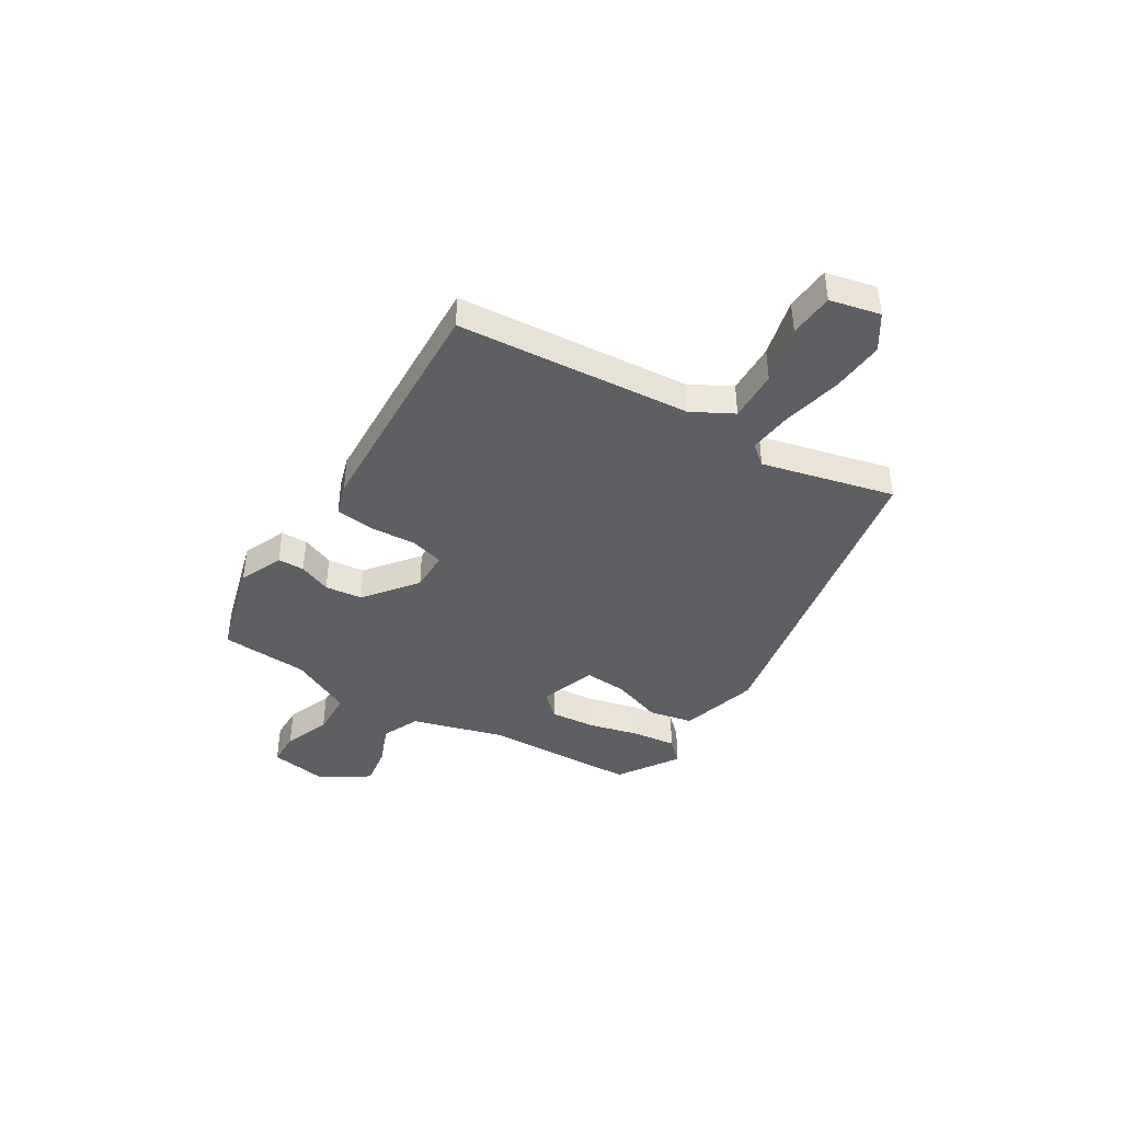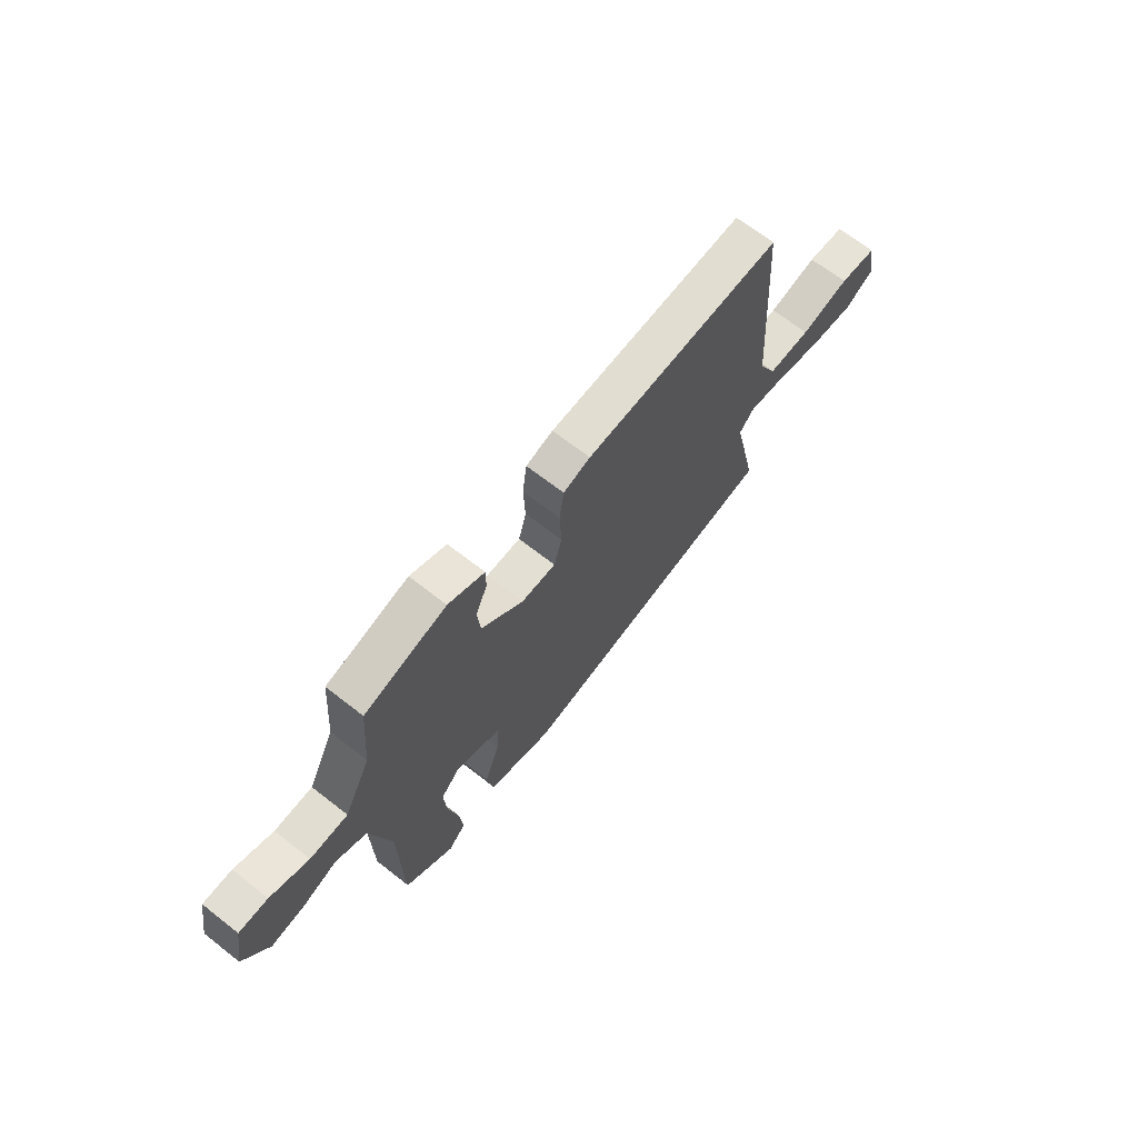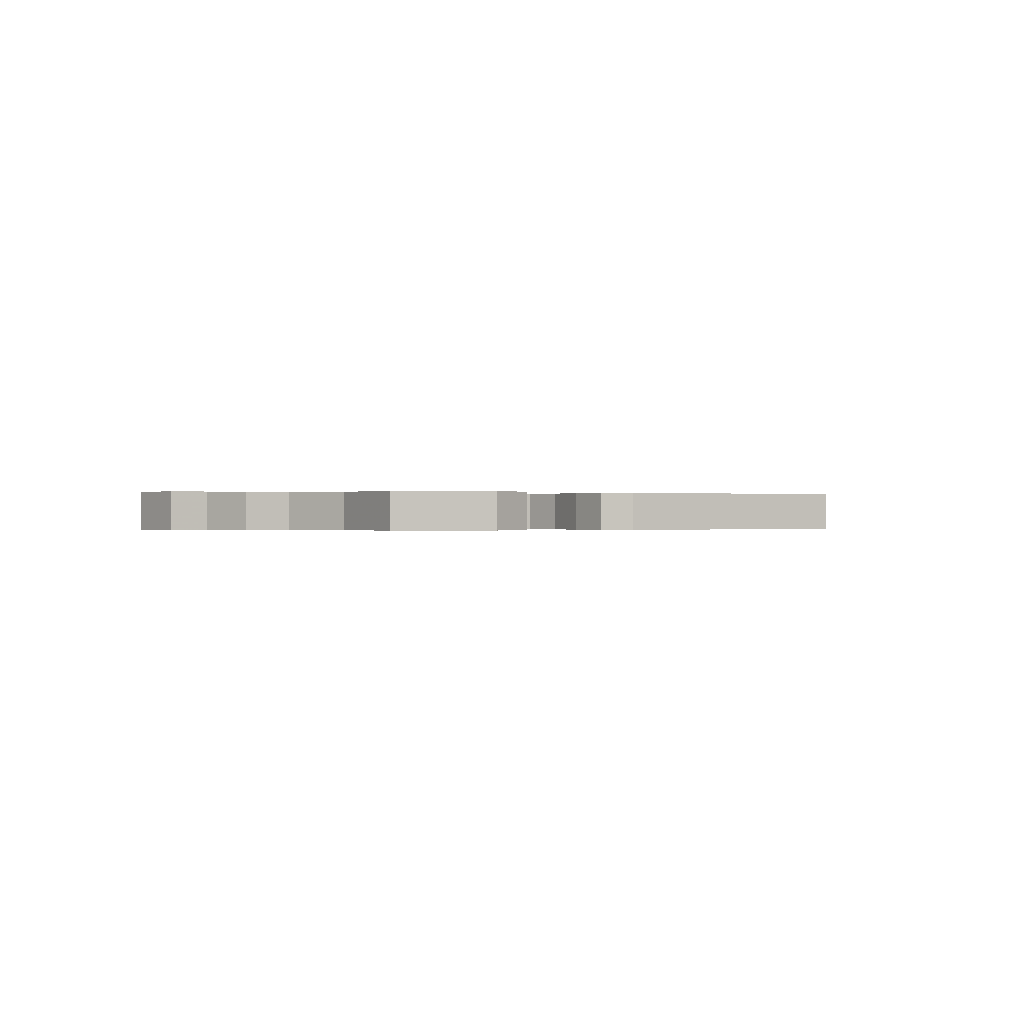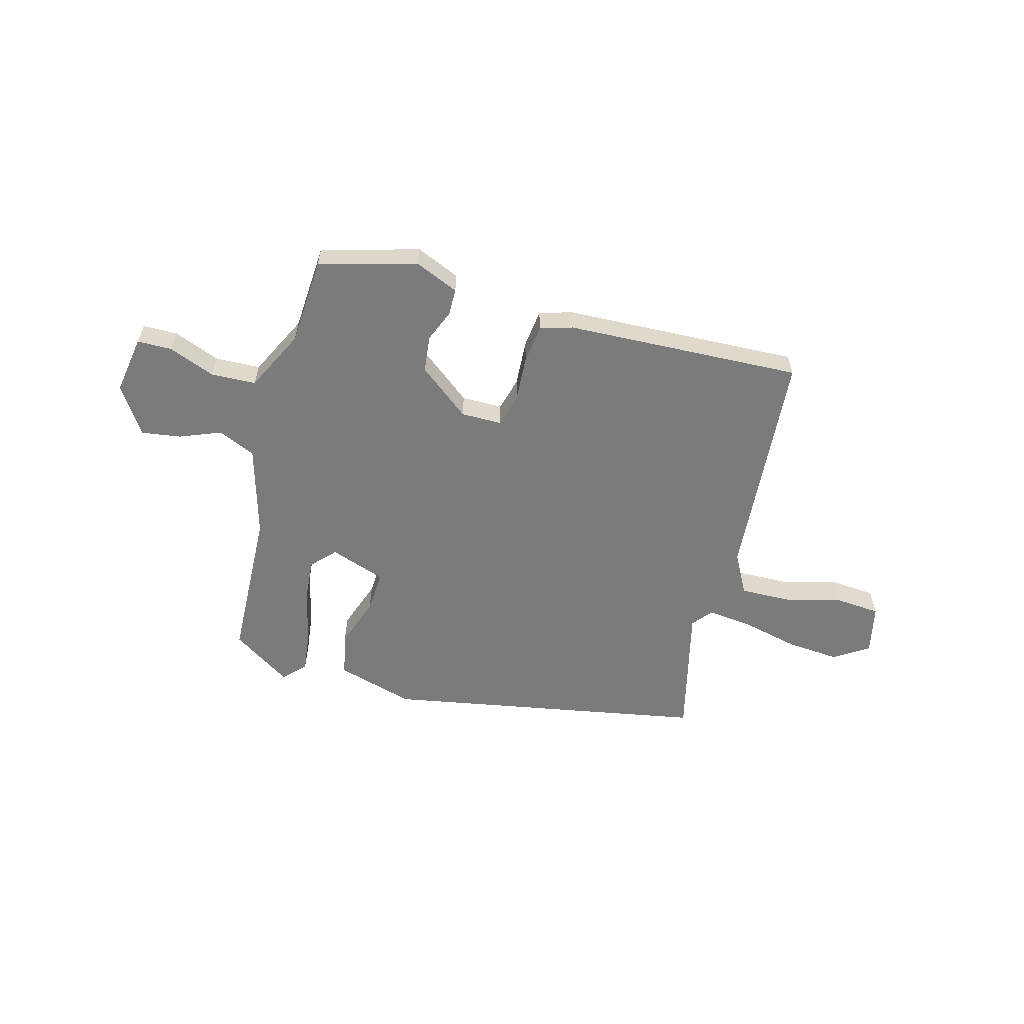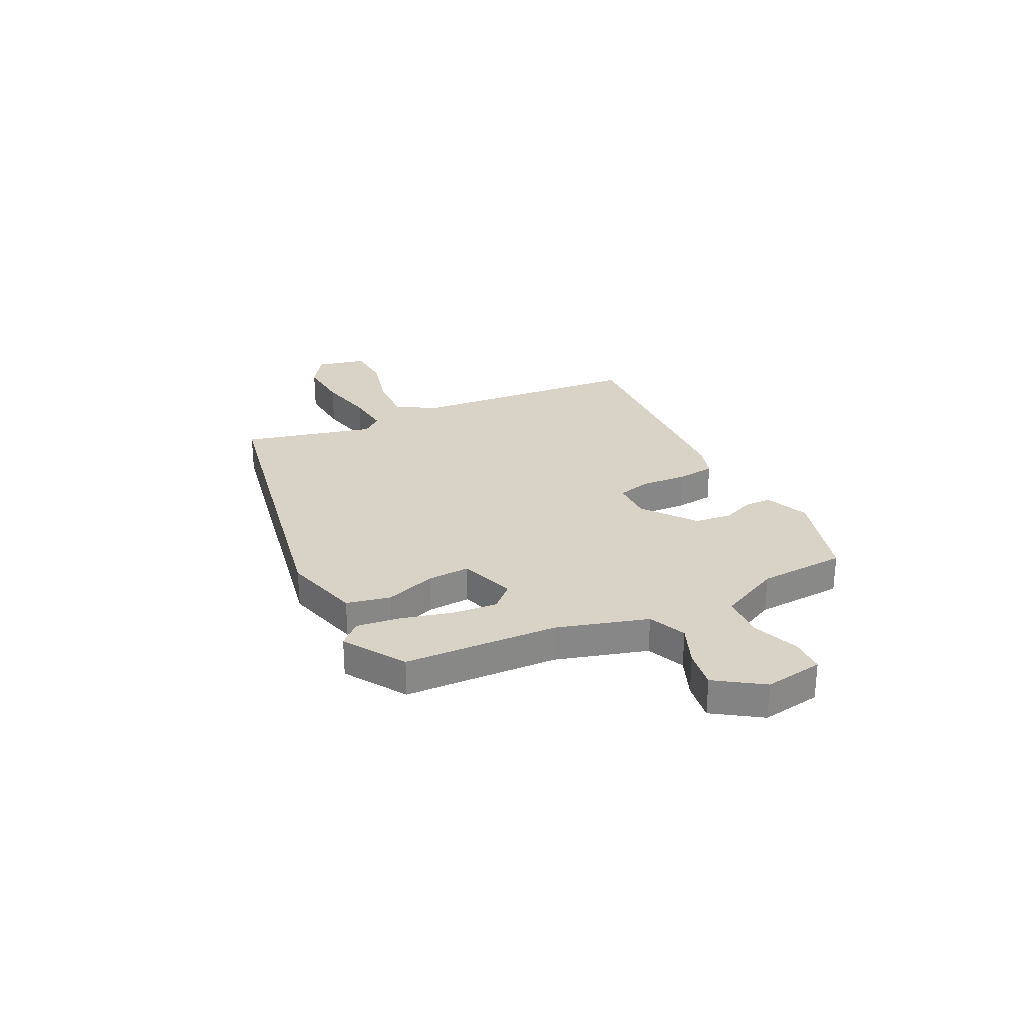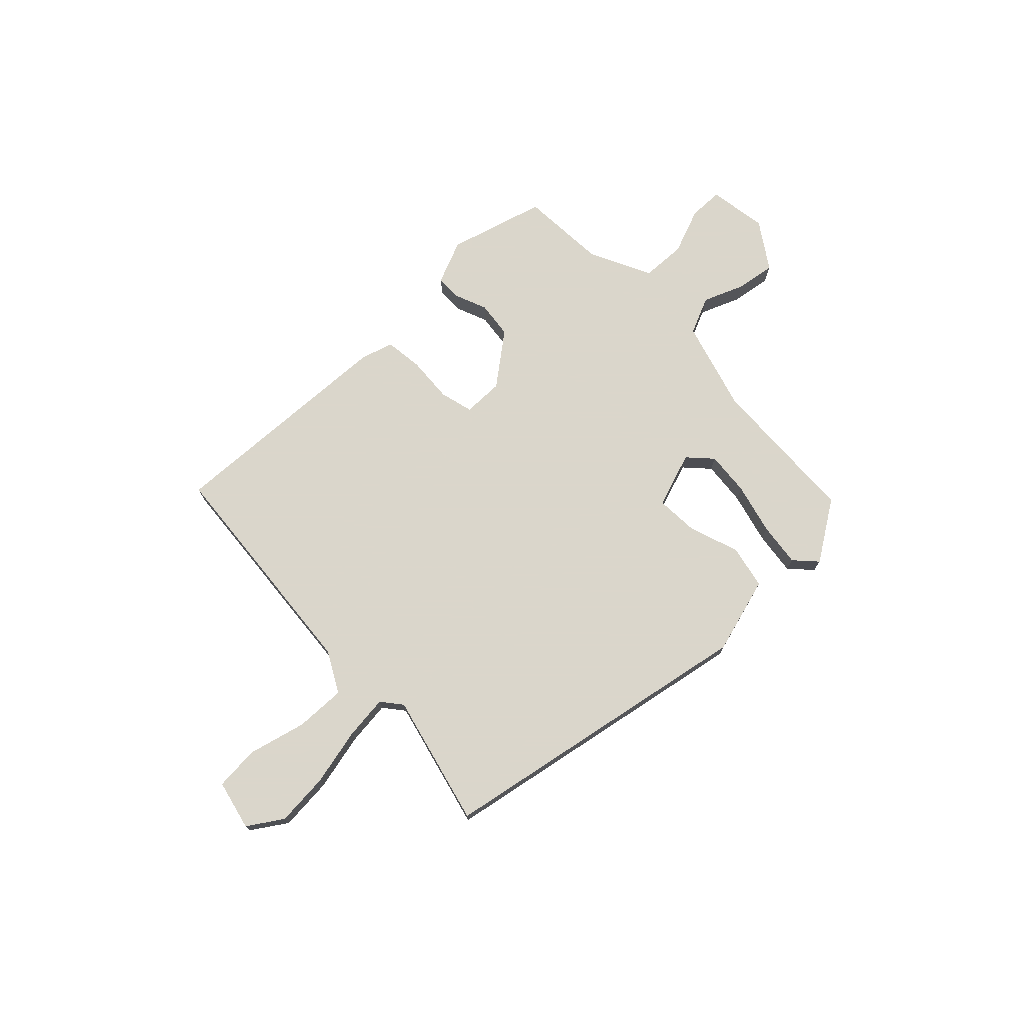
<metadata>
{"format":"obj","ext":"obj","renderer":"f3d","projection":"perspective","resolution":1024,"background":"white","views":[{"elev":-41.6,"azim":59.4,"up":"+Y"},{"elev":67.2,"azim":-51.8,"up":"+Z"},{"elev":-0.2,"azim":-29.1,"up":"+Y"},{"elev":-58.4,"azim":-14.3,"up":"+Y"},{"elev":27.8,"azim":-114.9,"up":"+Y"},{"elev":73.7,"azim":137.2,"up":"+Y"}]}
</metadata>
<code>
v -0.501 0.07 0.485
v -0.314 0.07 0.534
v -0.231 0.07 0.497
v -0.231 0.07 0.446
v -0.257 0.07 0.385
v -0.25 0.07 0.314
v -0.153 0.07 0.235
v -0.075 0.07 0.234
v -0.057 0.07 0.298
v -0.061 0.07 0.386
v -0.051 0.07 0.459
v 0.011 0.07 0.477
v 0.463 0.07 0.489
v 0.492 0.07 0.044
v 0.533 0.07 -0.035
v 0.63 0.07 -0.034
v 0.741 0.07 -0.008
v 0.826 0.07 -0.016
v 0.846 0.07 -0.112
v 0.779 0.07 -0.154
v 0.677 0.07 -0.144
v 0.568 0.07 -0.117
v 0.483 0.07 -0.106
v 0.451 0.07 -0.144
v 0.508 0.07 -0.397
v -0.109 0.07 -0.5
v -0.257 0.07 -0.455
v -0.273 0.07 -0.371
v -0.238 0.07 -0.275
v -0.232 0.07 -0.194
v -0.338 0.07 -0.155
v -0.381 0.07 -0.199
v -0.375 0.07 -0.284
v -0.352 0.07 -0.382
v -0.343 0.07 -0.466
v -0.383 0.07 -0.507
v -0.496 0.07 -0.43
v -0.503 0.07 -0.136
v -0.55 0.07 0.039
v -0.621 0.07 0.072
v -0.7 0.07 0.042
v -0.776 0.07 0.032
v -0.834 0.07 0.123
v -0.814 0.07 0.235
v -0.748 0.07 0.235
v -0.66 0.07 0.199
v -0.574 0.07 0.201
v -0.514 0.07 0.318
v -0.501 0 0.485
v -0.314 0 0.534
v -0.231 0 0.497
v -0.231 0 0.446
v -0.257 0 0.385
v -0.25 0 0.314
v -0.153 0 0.235
v -0.075 0 0.234
v -0.057 0 0.298
v -0.061 0 0.386
v -0.051 0 0.459
v 0.011 0 0.477
v 0.463 0 0.489
v 0.492 0 0.044
v 0.533 0 -0.035
v 0.63 0 -0.034
v 0.741 0 -0.008
v 0.826 0 -0.016
v 0.846 0 -0.112
v 0.779 0 -0.154
v 0.677 0 -0.144
v 0.568 0 -0.117
v 0.483 0 -0.106
v 0.451 0 -0.144
v 0.508 0 -0.397
v -0.109 0 -0.5
v -0.257 0 -0.455
v -0.273 0 -0.371
v -0.238 0 -0.275
v -0.232 0 -0.194
v -0.338 0 -0.155
v -0.381 0 -0.199
v -0.375 0 -0.284
v -0.352 0 -0.382
v -0.343 0 -0.466
v -0.383 0 -0.507
v -0.496 0 -0.43
v -0.503 0 -0.136
v -0.55 0 0.039
v -0.621 0 0.072
v -0.7 0 0.042
v -0.776 0 0.032
v -0.834 0 0.123
v -0.814 0 0.235
v -0.748 0 0.235
v -0.66 0 0.199
v -0.574 0 0.201
v -0.514 0 0.318
f 44 45 46
f 43 44 46
f 42 43 46
f 41 42 46
f 40 41 46
f 39 40 46 47
f 38 39 47 48
f 36 37 38
f 35 36 38
f 34 35 38
f 33 34 38
f 38 48 1
f 33 38 1
f 32 33 1
f 27 28 29
f 26 27 29
f 25 26 29
f 24 25 29
f 23 24 29 30
f 20 21 22
f 19 20 22
f 18 19 22
f 17 18 22
f 16 17 22
f 15 16 22 23
f 23 30 31
f 15 23 31
f 14 15 31
f 12 13 14
f 11 12 14
f 10 11 14
f 9 10 14
f 3 4 5
f 2 3 5
f 1 2 5
f 1 5 6
f 32 1 6
f 31 32 6
f 8 9 14
f 7 8 14 31
f 6 7 31
f 94 93 92
f 94 92 91
f 94 91 90
f 94 90 89
f 94 89 88
f 95 94 88 87
f 96 95 87 86
f 86 85 84
f 86 84 83
f 86 83 82
f 86 82 81
f 49 96 86
f 49 86 81
f 49 81 80
f 77 76 75
f 77 75 74
f 77 74 73
f 77 73 72
f 78 77 72 71
f 70 69 68
f 70 68 67
f 70 67 66
f 70 66 65
f 70 65 64
f 71 70 64 63
f 79 78 71
f 79 71 63
f 79 63 62
f 62 61 60
f 62 60 59
f 62 59 58
f 62 58 57
f 53 52 51
f 53 51 50
f 53 50 49
f 54 53 49
f 54 49 80
f 54 80 79
f 62 57 56
f 79 62 56 55
f 79 55 54
f 1 49 50 2
f 2 50 51 3
f 3 51 52 4
f 4 52 53 5
f 5 53 54 6
f 6 54 55 7
f 7 55 56 8
f 8 56 57 9
f 9 57 58 10
f 10 58 59 11
f 11 59 60 12
f 12 60 61 13
f 13 61 62 14
f 14 62 63 15
f 15 63 64 16
f 16 64 65 17
f 17 65 66 18
f 18 66 67 19
f 19 67 68 20
f 20 68 69 21
f 21 69 70 22
f 22 70 71 23
f 23 71 72 24
f 24 72 73 25
f 25 73 74 26
f 26 74 75 27
f 27 75 76 28
f 28 76 77 29
f 29 77 78 30
f 30 78 79 31
f 31 79 80 32
f 32 80 81 33
f 33 81 82 34
f 34 82 83 35
f 35 83 84 36
f 36 84 85 37
f 37 85 86 38
f 38 86 87 39
f 39 87 88 40
f 40 88 89 41
f 41 89 90 42
f 42 90 91 43
f 43 91 92 44
f 44 92 93 45
f 45 93 94 46
f 46 94 95 47
f 47 95 96 48
f 48 96 49 1

</code>
